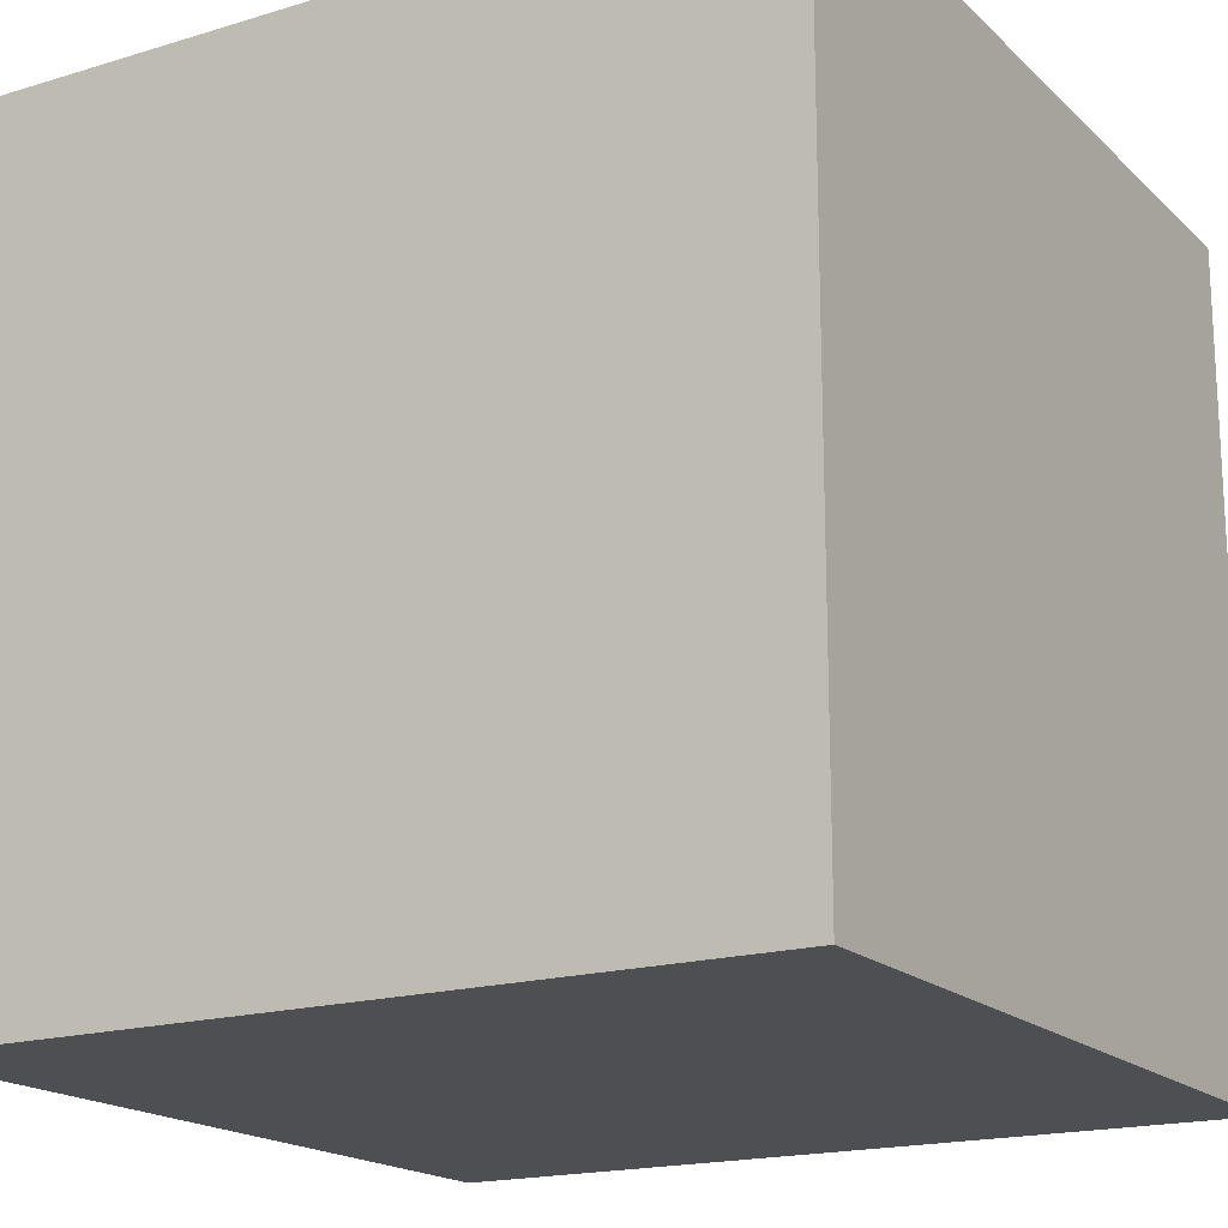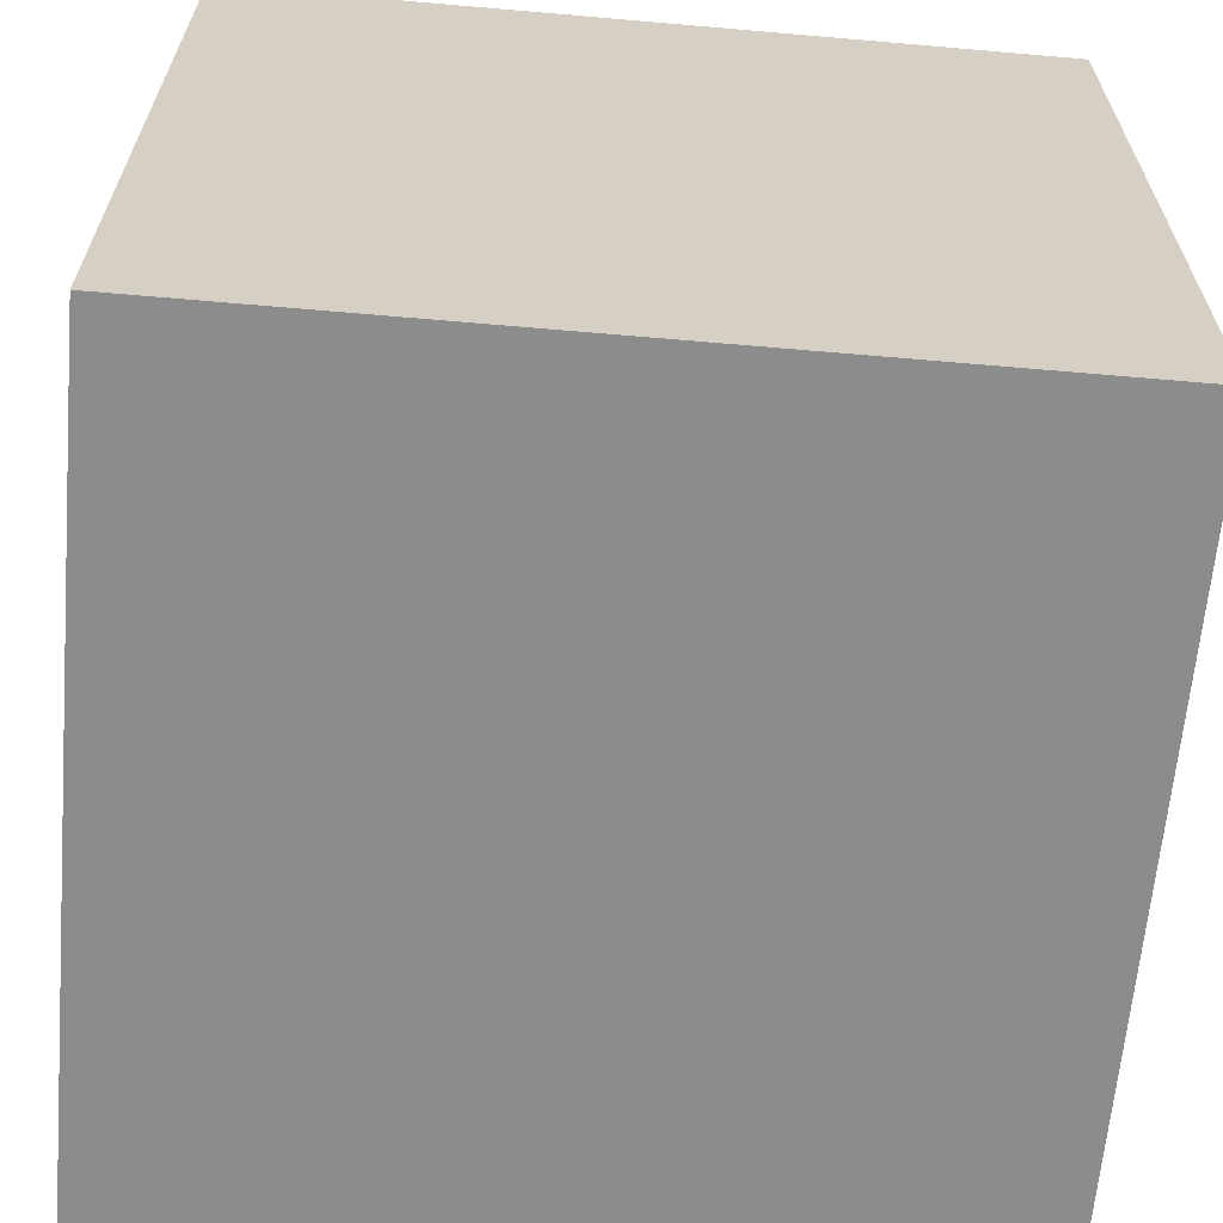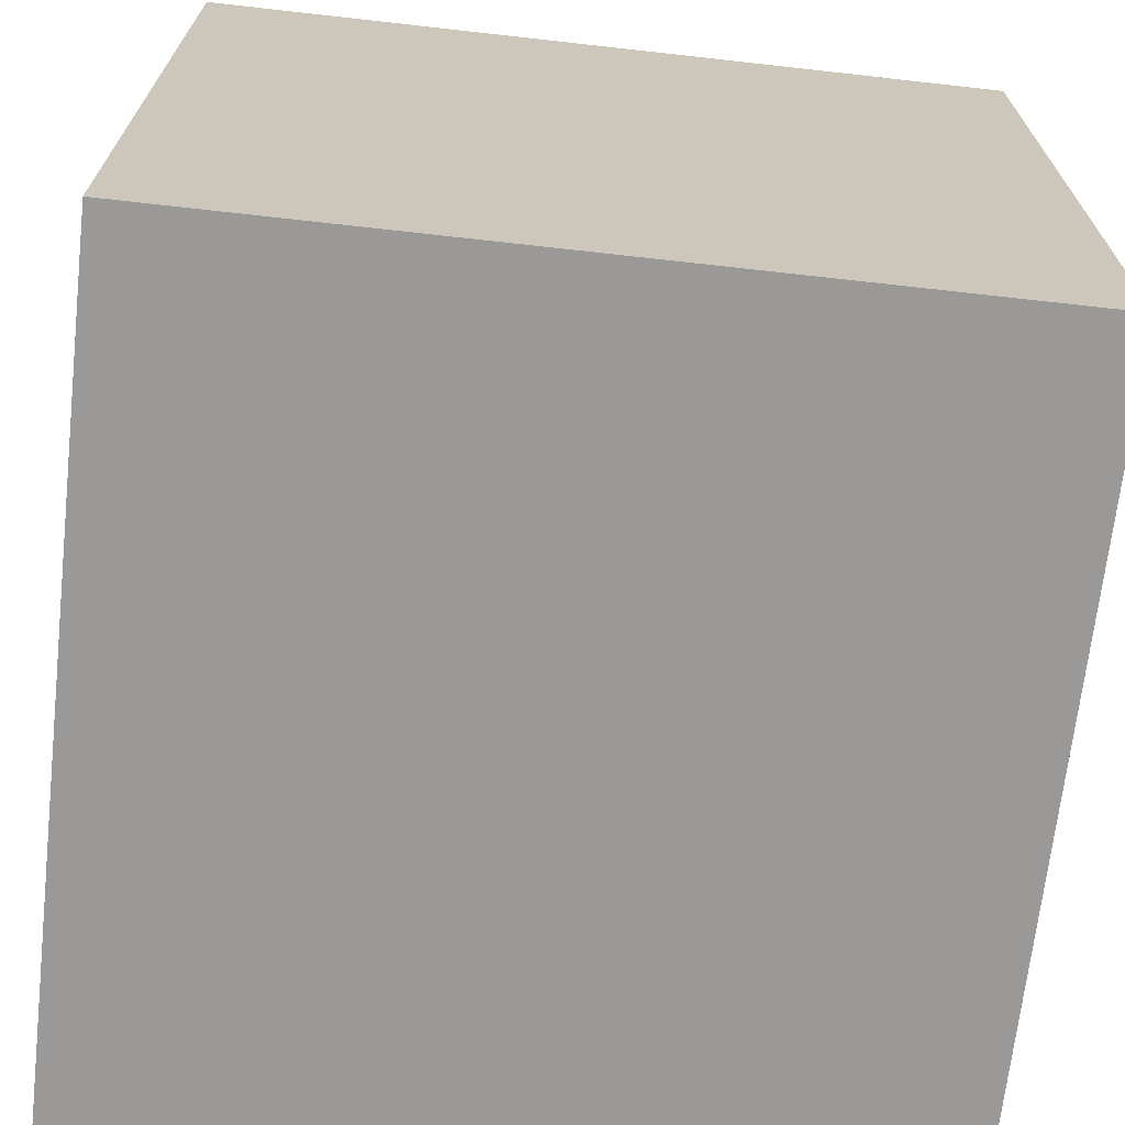
<metadata>
{"format":"obj","ext":"obj","renderer":"f3d","projection":"perspective","resolution":1024,"background":"white","views":[{"elev":-18.0,"azim":-149.4,"up":"+Z"},{"elev":-64.2,"azim":-5.0,"up":"+Z"},{"elev":-69.0,"azim":-6.4,"up":"+Y"}]}
</metadata>
<code>
g gr_8
v -5 -5 5
v -5 -5 -5
v -5 -3 5
v -5 -3 4
v -5 -3 2
v -5 -3 -2
v -5 -3 -4
v -5 -3 -5
v -5 -2 4
v -5 -2 2
v -5 -2 -2
v -5 -2 -4
v -5 -1 3
v -5 -1 -0
v -5 0 5
v -5 0 3
v -5 0 2
v -5 0 1
v -5 0 -0
v -5 0 -1
v -5 0 -2
v -5 1 5
v -5 1 4
v -5 1 1
v -5 1 -0
v -5 1 -1
v -5 1 -2
v -5 1 -4
v -5 1 -5
v -5 2 2
v -5 2 1
v -5 2 -2
v -5 2 -4
v -5 3 4
v -5 3 3
v -5 3 -2
v -5 3 -3
v -5 3 -4
v -5 3 -5
v -5 4 4
v -5 4 2
v -5 5 5
v -5 5 4
v -5 5 2
v -5 5 1
v -5 5 -0
v -5 5 -3
v -5 5 -4
v -5 5 -5
v 5 -5 5
v 5 -5 4
v 5 -5 2
v 5 -5 1
v 5 -5 -0
v 5 -5 -1
v 5 -5 -2
v 5 -5 -3
v 5 -5 -4
v 5 -5 -5
v 5 -4 5
v 5 -4 4
v 5 -4 3
v 5 -4 2
v 5 -4 -0
v 5 -4 -1
v 5 -4 -2
v 5 -4 -3
v 5 -4 -4
v 5 -4 -5
v 5 -3 5
v 5 -3 4
v 5 -3 3
v 5 -3 2
v 5 -3 -0
v 5 -3 -1
v 5 -3 -2
v 5 -3 -3
v 5 -3 -4
v 5 -3 -5
v 5 -2 5
v 5 -2 4
v 5 -2 -0
v 5 -2 -1
v 5 -2 -3
v 5 -2 -4
v 5 -2 -5
v 5 -1 5
v 5 -1 4
v 5 -1 3
v 5 -1 2
v 5 -1 1
v 5 -1 -0
v 5 -1 -1
v 5 -1 -2
v 5 -1 -3
v 5 -1 -4
v 5 0 4
v 5 0 3
v 5 0 2
v 5 0 1
v 5 0 -0
v 5 0 -1
v 5 0 -2
v 5 1 2
v 5 1 -0
v 5 1 -2
v 5 1 -3
v 5 1 -4
v 5 1 -5
v 5 2 5
v 5 2 4
v 5 2 3
v 5 2 2
v 5 2 1
v 5 2 -3
v 5 2 -4
v 5 2 -5
v 5 3 5
v 5 3 4
v 5 3 2
v 5 3 -2
v 5 3 -3
v 5 4 5
v 5 4 4
v 5 4 1
v 5 4 -0
v 5 4 -1
v 5 4 -2
v 5 4 -3
v 5 4 -4
v 5 5 5
v 5 5 4
v 5 5 2
v 5 5 -0
v 5 5 -1
v 5 5 -3
v 5 5 -5
v -5 -5 5
v -5 -3 5
v -5 0 5
v -5 1 5
v -5 5 5
v -3 -5 5
v -3 -4 5
v -3 -3 5
v -3 -1 5
v -3 0 5
v -3 1 5
v -3 2 5
v -3 4 5
v -3 5 5
v -2 -4 5
v -2 -3 5
v -2 -2 5
v -2 1 5
v -2 2 5
v -2 3 5
v -2 4 5
v -2 5 5
v -1 -5 5
v -1 -3 5
v -1 -2 5
v -1 -1 5
v -1 0 5
v -1 1 5
v -1 2 5
v -1 3 5
v -1 4 5
v 0 -5 5
v 0 -3 5
v 0 -2 5
v 0 -1 5
v 0 0 5
v 0 1 5
v 0 2 5
v 0 3 5
v 0 4 5
v 0 5 5
v 1 -5 5
v 1 -4 5
v 1 -3 5
v 1 -2 5
v 1 -1 5
v 1 0 5
v 1 1 5
v 1 2 5
v 1 3 5
v 1 4 5
v 1 5 5
v 2 -5 5
v 2 -4 5
v 2 -3 5
v 2 -2 5
v 2 -1 5
v 2 0 5
v 2 3 5
v 2 4 5
v 2 5 5
v 3 -5 5
v 3 -4 5
v 3 -3 5
v 3 -1 5
v 3 1 5
v 3 2 5
v 3 3 5
v 3 4 5
v 3 5 5
v 4 -5 5
v 4 -4 5
v 4 -3 5
v 4 -2 5
v 4 -1 5
v 4 0 5
v 4 1 5
v 4 4 5
v 4 5 5
v 5 -5 5
v 5 -4 5
v 5 -3 5
v 5 -2 5
v 5 -1 5
v 5 2 5
v 5 3 5
v 5 4 5
v 5 5 5
v -5 -5 -5
v -5 -3 -5
v -5 1 -5
v -5 3 -5
v -5 5 -5
v -4 -2 -5
v -4 -1 -5
v -4 1 -5
v -4 3 -5
v -4 5 -5
v -3 -5 -5
v -3 -3 -5
v -3 -2 -5
v -3 -1 -5
v -2 -5 -5
v -2 -4 -5
v -2 -3 -5
v -2 -2 -5
v -2 1 -5
v -2 2 -5
v -2 3 -5
v -2 4 -5
v -2 5 -5
v -1 -3 -5
v -1 -2 -5
v -1 0 -5
v -1 1 -5
v -1 2 -5
v -1 3 -5
v -1 4 -5
v -1 5 -5
v 0 -5 -5
v 0 -4 -5
v 0 -2 -5
v 0 -1 -5
v 0 1 -5
v 0 2 -5
v 0 3 -5
v 0 4 -5
v 0 5 -5
v 1 -5 -5
v 1 -4 -5
v 1 -3 -5
v 1 -2 -5
v 1 -1 -5
v 1 3 -5
v 1 5 -5
v 2 -5 -5
v 2 -4 -5
v 2 -3 -5
v 2 -2 -5
v 2 0 -5
v 2 1 -5
v 2 2 -5
v 2 3 -5
v 2 5 -5
v 3 -3 -5
v 3 -2 -5
v 3 -1 -5
v 3 0 -5
v 3 2 -5
v 3 4 -5
v 3 5 -5
v 4 -5 -5
v 4 -4 -5
v 4 -3 -5
v 4 -2 -5
v 4 -1 -5
v 4 1 -5
v 4 2 -5
v 4 4 -5
v 4 5 -5
v 5 -5 -5
v 5 -4 -5
v 5 -3 -5
v 5 -2 -5
v 5 1 -5
v 5 2 -5
v 5 5 -5
v -5 -5 5
v -3 -5 5
v -1 -5 5
v 0 -5 5
v 1 -5 5
v 2 -5 5
v 3 -5 5
v 4 -5 5
v 5 -5 5
v -3 -5 4
v -1 -5 4
v 0 -5 4
v 1 -5 4
v 2 -5 4
v 3 -5 4
v 4 -5 4
v 5 -5 4
v -2 -5 3
v -1 -5 3
v 1 -5 3
v 3 -5 3
v 4 -5 3
v -3 -5 2
v -2 -5 2
v -1 -5 2
v 0 -5 2
v 1 -5 2
v 2 -5 2
v 3 -5 2
v 5 -5 2
v -2 -5 1
v -1 -5 1
v 0 -5 1
v 1 -5 1
v 2 -5 1
v 3 -5 1
v 4 -5 1
v 5 -5 1
v -3 -5 -0
v -1 -5 -0
v 0 -5 -0
v 1 -5 -0
v 2 -5 -0
v 3 -5 -0
v 4 -5 -0
v 5 -5 -0
v -3 -5 -1
v -2 -5 -1
v -1 -5 -1
v 0 -5 -1
v 1 -5 -1
v 2 -5 -1
v 3 -5 -1
v 4 -5 -1
v 5 -5 -1
v -1 -5 -2
v 0 -5 -2
v 1 -5 -2
v 2 -5 -2
v 5 -5 -2
v -3 -5 -3
v -2 -5 -3
v 0 -5 -3
v 1 -5 -3
v 2 -5 -3
v 3 -5 -3
v 4 -5 -3
v 5 -5 -3
v -3 -5 -4
v -2 -5 -4
v -1 -5 -4
v 0 -5 -4
v 1 -5 -4
v 3 -5 -4
v 4 -5 -4
v 5 -5 -4
v -5 -5 -5
v -3 -5 -5
v -2 -5 -5
v 0 -5 -5
v 1 -5 -5
v 2 -5 -5
v 4 -5 -5
v 5 -5 -5
v -5 5 5
v -3 5 5
v -2 5 5
v 0 5 5
v 1 5 5
v 2 5 5
v 3 5 5
v 4 5 5
v 5 5 5
v -5 5 4
v -4 5 4
v -3 5 4
v -2 5 4
v -1 5 4
v 0 5 4
v 1 5 4
v 2 5 4
v 3 5 4
v 4 5 4
v 5 5 4
v -2 5 3
v -1 5 3
v 0 5 3
v 1 5 3
v 2 5 3
v 3 5 3
v -5 5 2
v -4 5 2
v -2 5 2
v -1 5 2
v 0 5 2
v 1 5 2
v 3 5 2
v 4 5 2
v 5 5 2
v -5 5 1
v -4 5 1
v -3 5 1
v -2 5 1
v 0 5 1
v 3 5 1
v 4 5 1
v -5 5 -0
v -4 5 -0
v -3 5 -0
v -2 5 -0
v -1 5 -0
v 0 5 -0
v 1 5 -0
v 2 5 -0
v 3 5 -0
v 4 5 -0
v 5 5 -0
v -4 5 -1
v -3 5 -1
v -2 5 -1
v -1 5 -1
v 1 5 -1
v 2 5 -1
v 3 5 -1
v 4 5 -1
v 5 5 -1
v -2 5 -2
v -1 5 -2
v 0 5 -2
v 1 5 -2
v 2 5 -2
v 3 5 -2
v 4 5 -2
v -5 5 -3
v -4 5 -3
v -3 5 -3
v -2 5 -3
v -1 5 -3
v 0 5 -3
v 1 5 -3
v 2 5 -3
v 3 5 -3
v 4 5 -3
v 5 5 -3
v -5 5 -4
v -4 5 -4
v -2 5 -4
v -1 5 -4
v 0 5 -4
v 1 5 -4
v 2 5 -4
v 3 5 -4
v 4 5 -4
v -5 5 -5
v -4 5 -5
v -2 5 -5
v -1 5 -5
v 0 5 -5
v 1 5 -5
v 2 5 -5
v 3 5 -5
v 4 5 -5
v 5 5 -5
f 3 2 1
f 4 2 3
f 5 2 4
f 6 2 5
f 7 2 6
f 8 2 7
f 9 4 3
f 9 5 4
f 10 6 5
f 10 5 9
f 11 7 6
f 11 6 10
f 12 8 7
f 12 7 11
f 13 11 10
f 13 10 9
f 13 12 11
f 14 12 13
f 15 9 3
f 15 13 9
f 16 14 13
f 16 13 15
f 17 14 16
f 18 14 17
f 19 12 14
f 19 14 18
f 20 12 19
f 21 12 20
f 22 16 15
f 23 16 22
f 24 18 17
f 24 19 18
f 24 20 19
f 25 20 24
f 26 21 20
f 26 20 25
f 27 12 21
f 27 21 26
f 28 8 12
f 28 12 27
f 29 8 28
f 30 17 16
f 30 25 24
f 30 24 17
f 31 25 30
f 32 27 26
f 32 26 25
f 32 28 27
f 33 29 28
f 33 28 32
f 34 16 23
f 34 23 22
f 35 31 30
f 35 16 34
f 35 30 16
f 36 33 32
f 36 32 25
f 37 33 36
f 38 29 33
f 38 33 37
f 39 29 38
f 40 34 22
f 40 35 34
f 41 31 35
f 41 35 40
f 42 40 22
f 43 41 40
f 43 40 42
f 44 31 41
f 44 41 43
f 45 25 31
f 45 31 44
f 46 37 36
f 46 25 45
f 46 36 25
f 47 38 37
f 47 37 46
f 48 39 38
f 48 38 47
f 49 39 48
f 50 51 60
f 51 52 61
f 60 51 61
f 61 52 62
f 52 53 63
f 62 52 63
f 53 54 64
f 54 55 64
f 55 56 65
f 64 55 65
f 56 57 66
f 65 56 66
f 57 58 67
f 66 57 67
f 58 59 68
f 67 58 68
f 68 59 69
f 60 61 70
f 61 62 71
f 70 61 71
f 62 63 72
f 71 62 72
f 63 53 73
f 72 63 73
f 53 64 74
f 64 65 74
f 65 66 75
f 74 65 75
f 66 67 76
f 75 66 76
f 67 68 77
f 76 67 77
f 68 69 77
f 77 69 78
f 78 69 79
f 70 71 80
f 71 72 81
f 80 71 81
f 74 75 82
f 53 74 82
f 75 76 83
f 82 75 83
f 76 77 83
f 77 78 84
f 83 77 84
f 78 79 85
f 84 78 85
f 85 79 86
f 80 81 87
f 81 72 88
f 87 81 88
f 72 73 89
f 88 72 89
f 73 53 90
f 89 73 90
f 53 82 91
f 90 53 91
f 82 83 91
f 91 83 92
f 83 84 93
f 92 83 93
f 93 84 94
f 85 86 95
f 94 84 95
f 84 85 95
f 95 86 96
f 88 89 97
f 87 88 97
f 89 90 98
f 97 89 98
f 90 91 98
f 98 91 99
f 91 92 100
f 99 91 100
f 93 94 101
f 100 92 101
f 92 93 101
f 101 94 102
f 95 96 103
f 102 94 103
f 94 95 103
f 98 99 104
f 99 100 104
f 100 101 104
f 101 102 105
f 104 101 105
f 103 96 106
f 102 103 106
f 106 96 107
f 96 86 108
f 107 96 108
f 108 86 109
f 87 97 110
f 97 98 111
f 110 97 111
f 98 104 112
f 111 98 112
f 104 105 113
f 112 104 113
f 113 105 114
f 106 107 115
f 107 108 115
f 108 109 116
f 115 108 116
f 116 109 117
f 110 111 118
f 111 112 119
f 118 111 119
f 113 114 119
f 112 113 119
f 119 114 120
f 102 106 121
f 106 115 121
f 115 116 122
f 121 115 122
f 118 119 123
f 119 120 124
f 123 119 124
f 114 105 125
f 120 114 125
f 105 102 126
f 125 105 126
f 102 121 127
f 126 102 127
f 121 122 128
f 127 121 128
f 122 116 129
f 128 122 129
f 116 117 130
f 129 116 130
f 123 124 131
f 124 120 132
f 131 124 132
f 120 125 133
f 132 120 133
f 125 126 133
f 126 127 134
f 133 126 134
f 128 129 135
f 134 127 135
f 127 128 135
f 129 130 136
f 135 129 136
f 130 117 137
f 136 130 137
f 143 139 138
f 144 139 143
f 145 140 139
f 145 139 144
f 146 140 145
f 147 141 140
f 147 140 146
f 148 142 141
f 148 141 147
f 149 142 148
f 150 142 149
f 151 142 150
f 152 144 143
f 152 145 144
f 153 146 145
f 153 145 152
f 154 146 153
f 155 147 146
f 155 148 147
f 155 149 148
f 156 150 149
f 156 149 155
f 157 150 156
f 158 151 150
f 158 150 157
f 159 151 158
f 160 152 143
f 160 153 152
f 161 154 153
f 161 153 160
f 162 146 154
f 162 154 161
f 163 155 146
f 163 146 162
f 164 155 163
f 165 156 155
f 165 155 164
f 166 157 156
f 166 156 165
f 167 158 157
f 167 157 166
f 168 159 158
f 168 158 167
f 169 161 160
f 170 162 161
f 170 161 169
f 171 163 162
f 171 162 170
f 172 164 163
f 172 163 171
f 173 165 164
f 173 164 172
f 174 166 165
f 174 165 173
f 175 167 166
f 175 166 174
f 176 168 167
f 176 167 175
f 177 159 168
f 177 168 176
f 178 159 177
f 179 171 170
f 179 170 169
f 180 171 179
f 181 171 180
f 182 172 171
f 182 171 181
f 183 173 172
f 183 172 182
f 184 174 173
f 184 173 183
f 185 175 174
f 185 174 184
f 186 176 175
f 186 175 185
f 186 177 176
f 187 177 186
f 188 178 177
f 188 177 187
f 189 178 188
f 190 180 179
f 191 181 180
f 191 180 190
f 192 182 181
f 192 181 191
f 193 183 182
f 193 182 192
f 194 185 184
f 194 183 193
f 194 184 183
f 195 185 194
f 196 187 186
f 196 188 187
f 197 189 188
f 197 188 196
f 198 189 197
f 199 191 190
f 200 193 192
f 200 191 199
f 200 192 191
f 200 194 193
f 201 194 200
f 202 195 194
f 202 194 201
f 203 185 195
f 203 186 185
f 204 196 186
f 204 186 203
f 205 197 196
f 205 196 204
f 206 198 197
f 206 197 205
f 207 198 206
f 208 200 199
f 209 201 200
f 209 200 208
f 210 202 201
f 210 201 209
f 211 202 210
f 212 195 202
f 212 202 211
f 213 203 195
f 213 195 212
f 214 204 203
f 214 203 213
f 215 206 205
f 215 207 206
f 216 207 215
f 217 209 208
f 218 210 209
f 218 209 217
f 219 211 210
f 219 210 218
f 220 212 211
f 220 211 219
f 221 213 212
f 221 212 220
f 221 214 213
f 222 205 204
f 222 214 221
f 222 204 214
f 223 215 205
f 223 205 222
f 224 216 215
f 224 215 223
f 225 216 224
f 227 228 231
f 231 228 232
f 228 229 233
f 232 228 233
f 229 230 234
f 233 229 234
f 234 230 235
f 226 227 236
f 227 231 237
f 236 227 237
f 231 232 238
f 237 231 238
f 232 233 239
f 238 232 239
f 233 234 239
f 236 237 240
f 240 237 241
f 237 238 242
f 241 237 242
f 238 239 242
f 242 239 243
f 239 234 244
f 243 239 244
f 244 234 245
f 234 235 246
f 245 234 246
f 246 235 247
f 247 235 248
f 242 243 249
f 241 242 249
f 243 244 250
f 249 243 250
f 250 244 251
f 244 245 252
f 251 244 252
f 245 246 253
f 252 245 253
f 246 247 254
f 253 246 254
f 247 248 255
f 254 247 255
f 255 248 256
f 240 241 257
f 241 249 258
f 257 241 258
f 250 251 259
f 249 250 259
f 259 251 260
f 251 252 261
f 252 253 261
f 253 254 262
f 261 253 262
f 254 255 262
f 262 255 263
f 255 256 264
f 263 255 264
f 264 256 265
f 257 258 266
f 258 249 267
f 266 258 267
f 259 260 268
f 267 249 268
f 249 259 268
f 268 260 269
f 260 251 270
f 269 260 270
f 264 265 271
f 262 263 271
f 263 264 271
f 271 265 272
f 266 267 273
f 268 269 274
f 273 267 274
f 267 268 274
f 274 269 275
f 269 270 276
f 275 269 276
f 251 261 277
f 276 270 277
f 270 251 277
f 261 262 278
f 277 261 278
f 262 271 279
f 278 262 279
f 271 272 280
f 279 271 280
f 280 272 281
f 275 276 282
f 273 274 282
f 274 275 282
f 276 277 283
f 282 276 283
f 283 277 284
f 278 279 285
f 284 277 285
f 277 278 285
f 280 281 286
f 285 279 286
f 279 280 286
f 286 281 287
f 287 281 288
f 282 283 289
f 273 282 289
f 283 284 289
f 289 284 290
f 290 284 291
f 291 284 292
f 284 285 293
f 292 284 293
f 286 287 293
f 285 286 293
f 293 287 294
f 294 287 295
f 287 288 296
f 295 287 296
f 296 288 297
f 289 290 298
f 290 291 299
f 298 290 299
f 291 292 300
f 299 291 300
f 292 293 301
f 300 292 301
f 293 294 301
f 294 295 302
f 301 294 302
f 296 297 303
f 302 295 303
f 295 296 303
f 303 297 304
f 314 306 305
f 314 307 306
f 315 308 307
f 315 307 314
f 316 309 308
f 316 308 315
f 317 310 309
f 317 309 316
f 318 311 310
f 318 310 317
f 319 312 311
f 319 311 318
f 320 313 312
f 320 312 319
f 321 313 320
f 322 315 314
f 323 316 315
f 323 315 322
f 323 317 316
f 324 319 318
f 324 317 323
f 324 318 317
f 324 320 319
f 325 320 324
f 326 321 320
f 326 320 325
f 327 314 305
f 327 322 314
f 328 323 322
f 328 322 327
f 329 324 323
f 329 323 328
f 330 324 329
f 331 325 324
f 331 324 330
f 332 325 331
f 333 326 325
f 333 325 332
f 334 321 326
f 334 326 333
f 335 328 327
f 335 329 328
f 336 330 329
f 336 329 335
f 337 331 330
f 337 330 336
f 338 332 331
f 338 331 337
f 339 333 332
f 339 332 338
f 339 334 333
f 340 334 339
f 341 334 340
f 342 334 341
f 343 327 305
f 343 335 327
f 343 336 335
f 344 337 336
f 344 336 343
f 345 338 337
f 345 337 344
f 346 339 338
f 346 338 345
f 346 340 339
f 347 340 346
f 348 341 340
f 348 340 347
f 349 342 341
f 349 341 348
f 350 342 349
f 351 344 343
f 351 343 305
f 351 345 344
f 351 346 345
f 352 346 351
f 353 346 352
f 354 346 353
f 355 347 346
f 355 346 354
f 356 348 347
f 356 347 355
f 357 349 348
f 357 348 356
f 358 350 349
f 358 349 357
f 359 350 358
f 360 354 353
f 360 353 352
f 361 355 354
f 361 354 360
f 362 356 355
f 362 355 361
f 363 357 356
f 363 356 362
f 363 359 358
f 363 358 357
f 364 359 363
f 365 351 305
f 365 352 351
f 366 360 352
f 366 352 365
f 367 362 361
f 367 361 360
f 368 363 362
f 368 362 367
f 369 364 363
f 369 363 368
f 370 364 369
f 371 364 370
f 372 364 371
f 373 365 305
f 373 366 365
f 374 360 366
f 374 366 373
f 375 367 360
f 375 360 374
f 376 368 367
f 376 367 375
f 377 369 368
f 377 368 376
f 378 370 369
f 378 371 370
f 379 372 371
f 379 371 378
f 380 372 379
f 381 373 305
f 382 374 373
f 382 373 381
f 383 375 374
f 383 374 382
f 383 376 375
f 384 377 376
f 384 376 383
f 385 369 377
f 385 377 384
f 386 378 369
f 386 369 385
f 386 379 378
f 387 380 379
f 387 379 386
f 388 380 387
f 389 390 398
f 398 390 399
f 390 391 400
f 399 390 400
f 391 392 401
f 400 391 401
f 401 392 402
f 392 393 403
f 402 392 403
f 393 394 404
f 403 393 404
f 394 395 405
f 404 394 405
f 395 396 406
f 405 395 406
f 396 397 407
f 406 396 407
f 407 397 408
f 399 400 409
f 401 402 409
f 400 401 409
f 402 403 410
f 409 402 410
f 403 404 410
f 410 404 411
f 404 405 412
f 411 404 412
f 405 406 413
f 412 405 413
f 407 408 413
f 406 407 413
f 413 408 414
f 398 399 415
f 409 410 416
f 415 399 416
f 399 409 416
f 416 410 417
f 410 411 418
f 417 410 418
f 411 412 419
f 418 411 419
f 413 414 420
f 419 412 420
f 412 413 420
f 414 408 421
f 420 414 421
f 421 408 422
f 422 408 423
f 416 417 424
f 415 416 424
f 424 417 425
f 425 417 426
f 417 418 427
f 426 417 427
f 419 420 428
f 418 419 428
f 420 421 428
f 421 422 429
f 428 421 429
f 422 423 430
f 429 422 430
f 424 425 431
f 425 426 432
f 431 425 432
f 426 427 433
f 432 426 433
f 427 418 434
f 433 427 434
f 418 428 435
f 434 418 435
f 428 429 436
f 435 428 436
f 436 429 437
f 437 429 438
f 429 430 439
f 438 429 439
f 430 423 440
f 439 430 440
f 440 423 441
f 432 433 442
f 431 432 442
f 433 434 443
f 442 433 443
f 434 435 444
f 443 434 444
f 435 436 444
f 444 436 445
f 437 438 446
f 436 437 446
f 438 439 447
f 446 438 447
f 440 441 448
f 447 439 448
f 439 440 448
f 448 441 449
f 449 441 450
f 443 444 451
f 444 445 451
f 445 436 452
f 451 445 452
f 436 446 453
f 452 436 453
f 446 447 454
f 453 446 454
f 447 448 455
f 454 447 455
f 448 449 455
f 455 449 456
f 449 450 457
f 456 449 457
f 431 442 458
f 442 443 459
f 458 442 459
f 443 451 460
f 459 443 460
f 452 453 461
f 460 451 461
f 451 452 461
f 461 453 462
f 453 454 463
f 462 453 463
f 454 455 464
f 463 454 464
f 455 456 465
f 464 455 465
f 456 457 466
f 465 456 466
f 457 450 467
f 466 457 467
f 467 450 468
f 458 459 469
f 459 460 470
f 469 459 470
f 461 462 470
f 460 461 470
f 470 462 471
f 462 463 472
f 471 462 472
f 464 465 473
f 472 463 473
f 465 466 473
f 463 464 473
f 466 467 473
f 467 468 473
f 473 468 474
f 474 468 475
f 475 468 476
f 476 468 477
f 469 470 478
f 470 471 479
f 478 470 479
f 471 472 480
f 479 471 480
f 472 473 481
f 480 472 481
f 473 474 482
f 481 473 482
f 474 475 483
f 482 474 483
f 475 476 484
f 483 475 484
f 476 477 485
f 484 476 485
f 477 468 486
f 485 477 486
f 486 468 487

</code>
